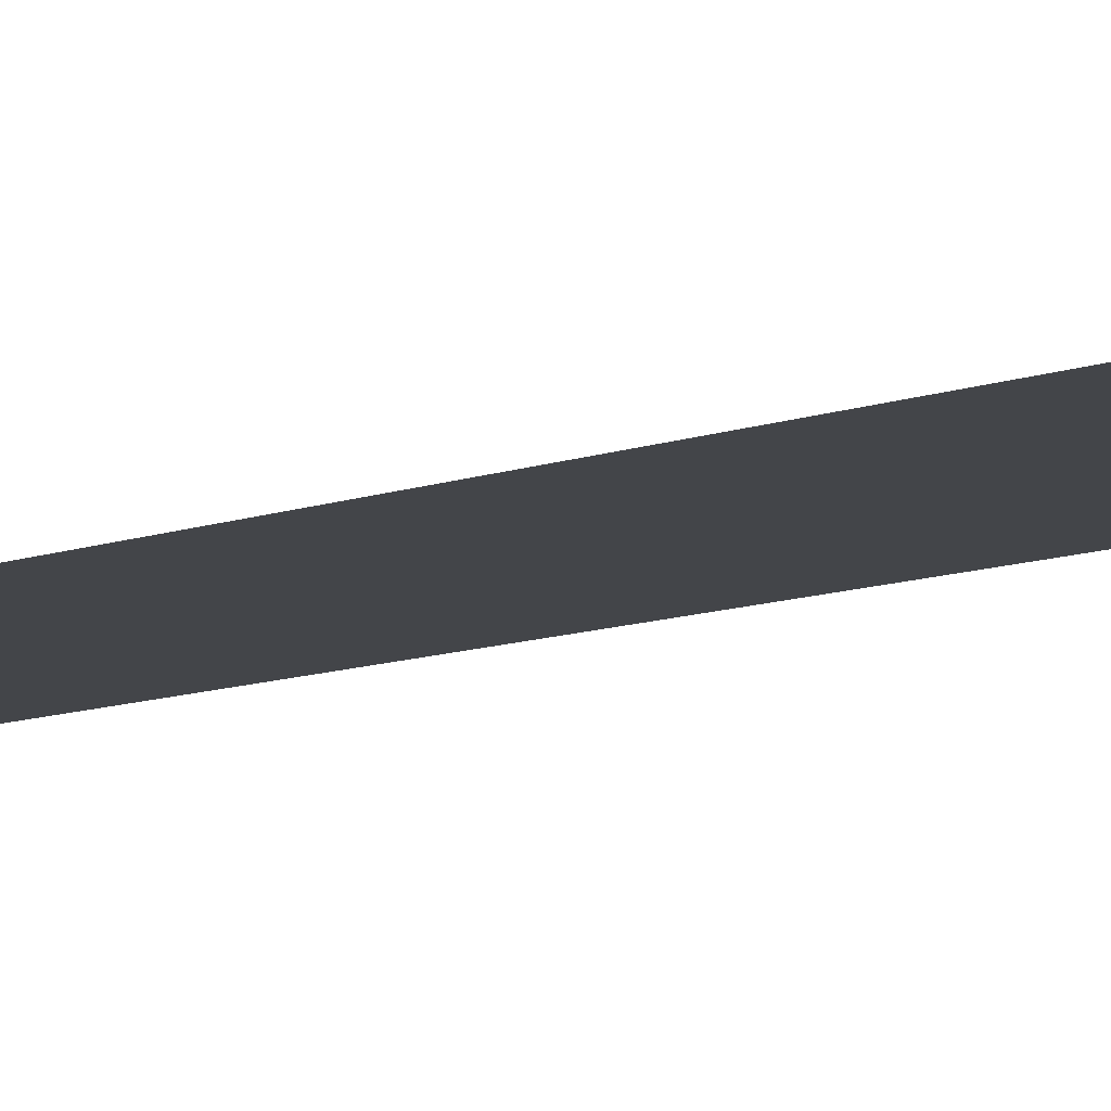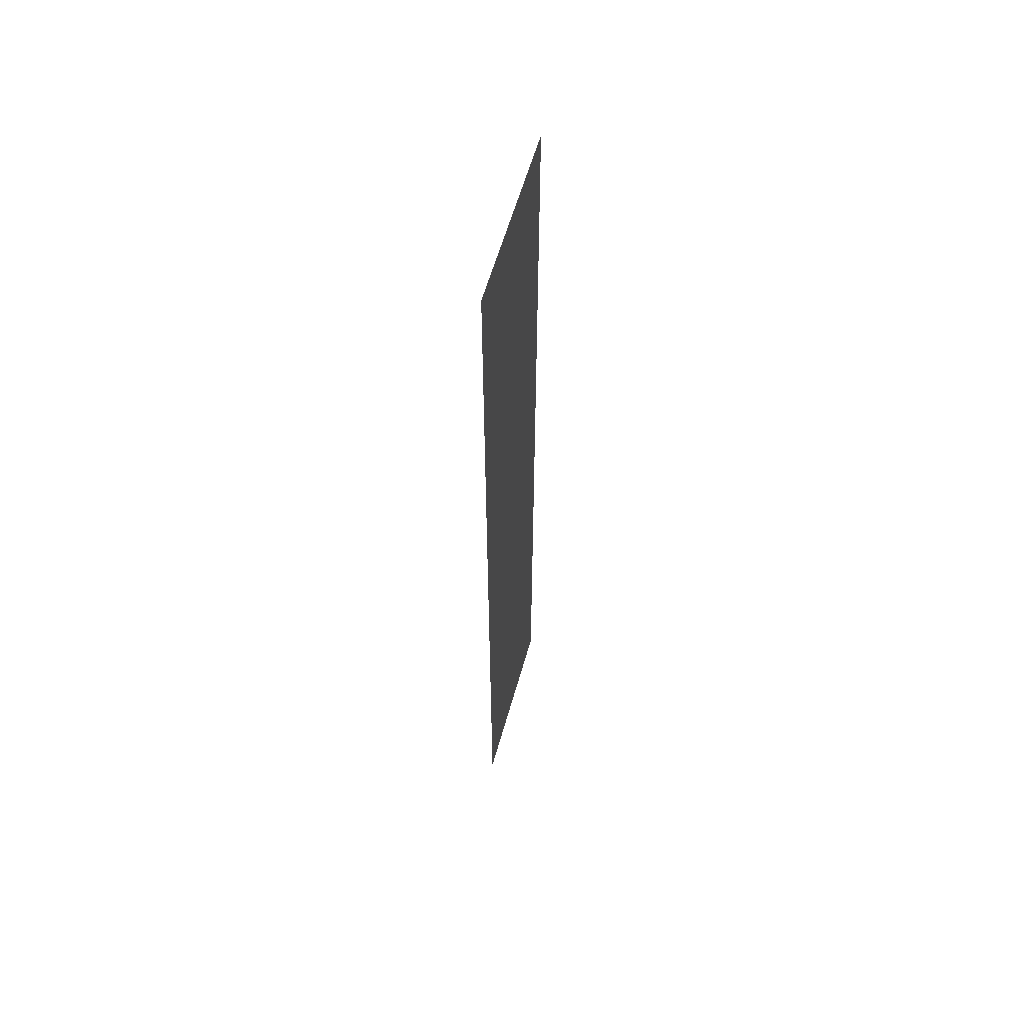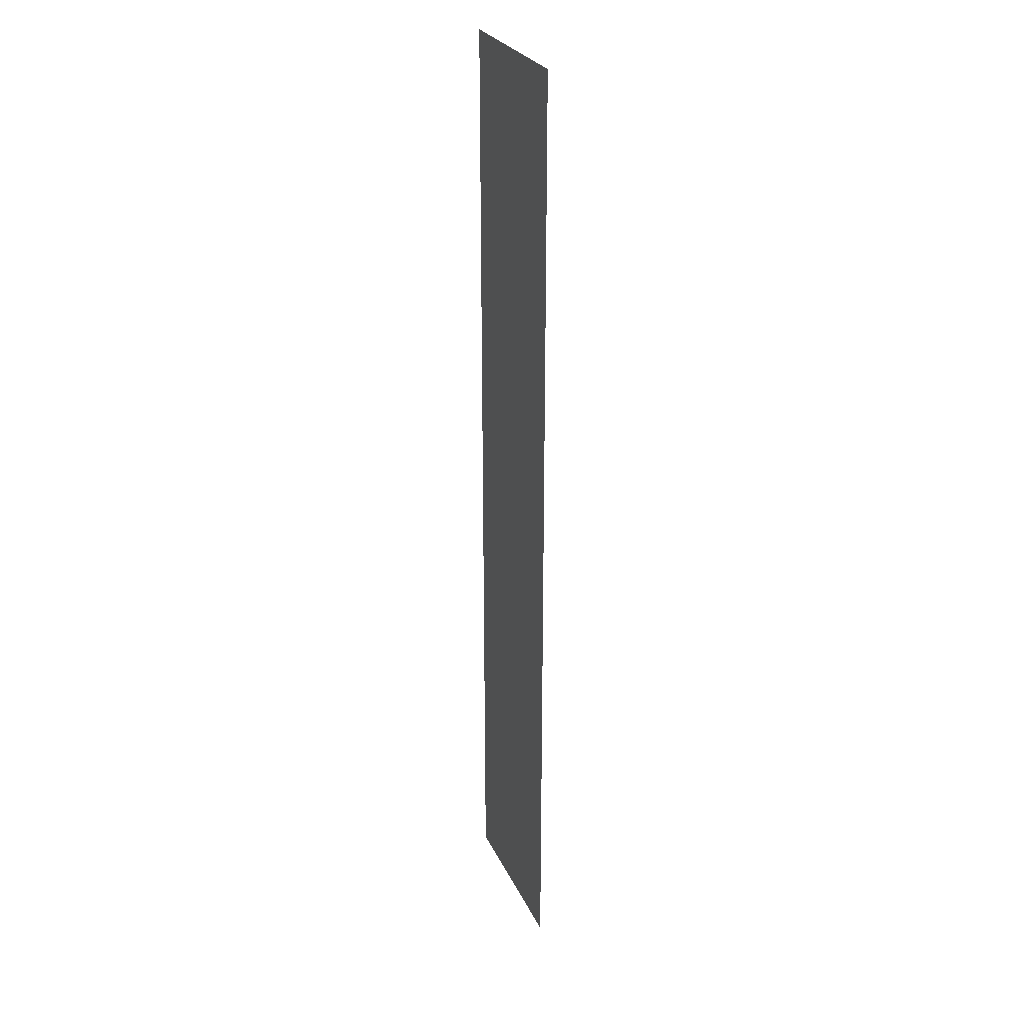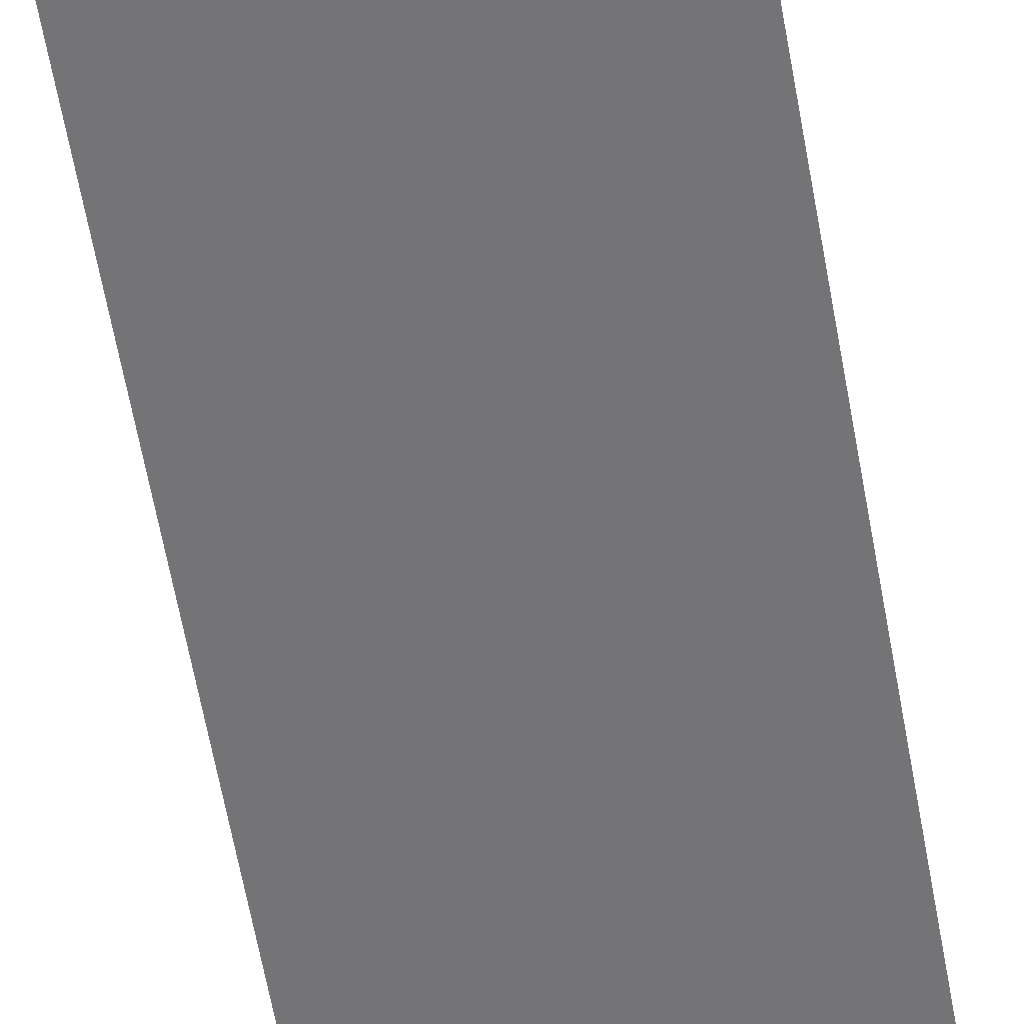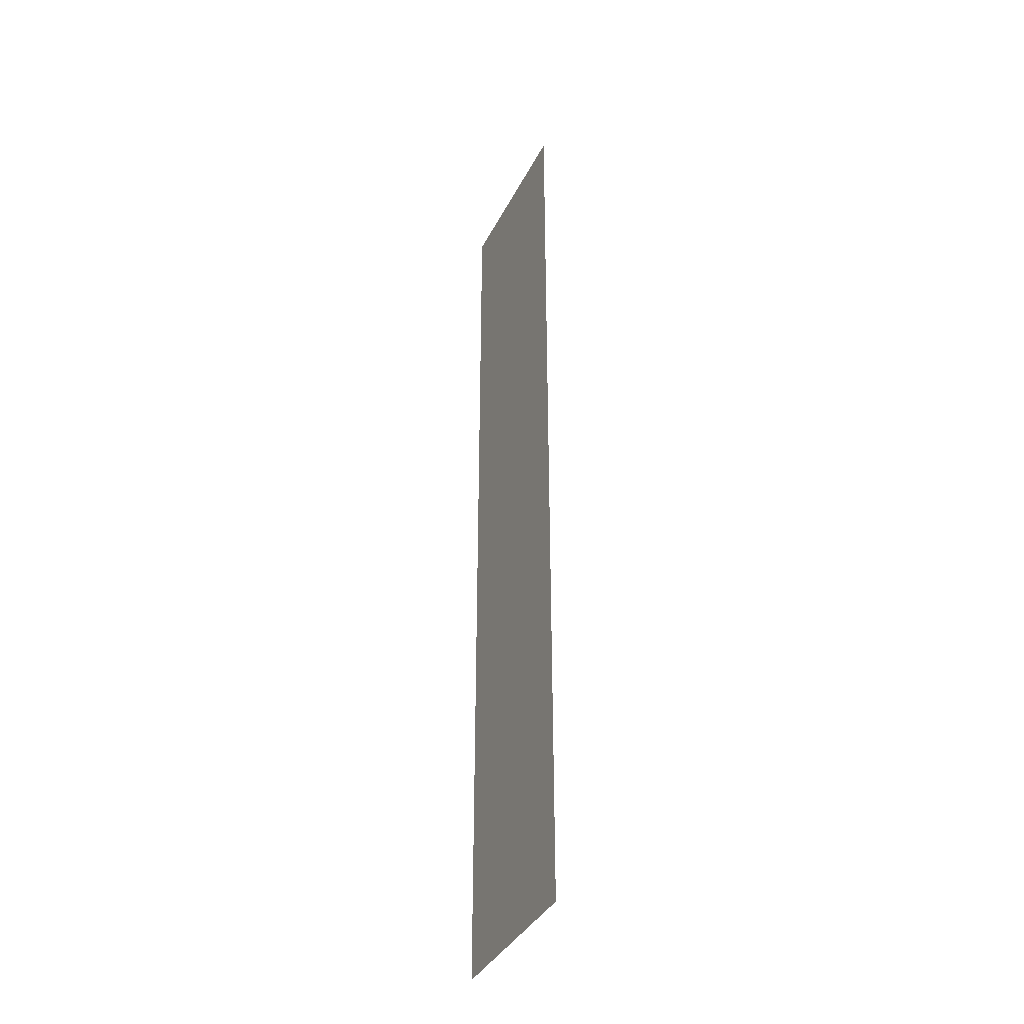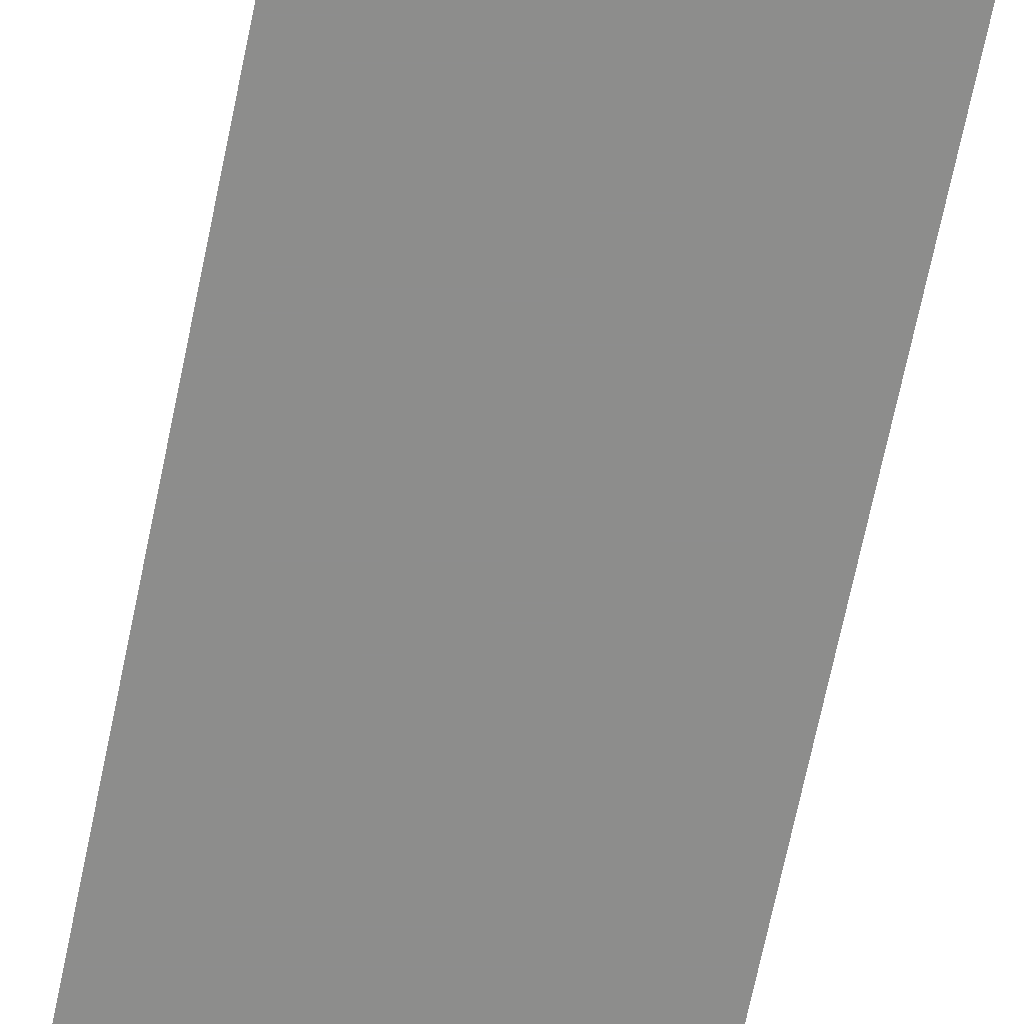
<metadata>
{"format":"obj","ext":"obj","renderer":"f3d","projection":"perspective","resolution":1024,"background":"white","views":[{"elev":-8.8,"azim":137.7,"up":"+Z"},{"elev":59.8,"azim":-74.2,"up":"+Y"},{"elev":26.7,"azim":69.3,"up":"+Y"},{"elev":-56.3,"azim":9.6,"up":"+Z"},{"elev":-37.8,"azim":65.5,"up":"+Y"},{"elev":-64.5,"azim":-11.3,"up":"+Z"}]}
</metadata>
<code>
v 4.1 11 -0.02
v 2.733 11 -0.02
v 1.367 11 -0.02
v -6.736e-16 11 -0.02
v 4.1 -11 -0.02
v 2.733 -11 -0.02
v 1.367 -11 -0.02
v 6.736e-16 -11 -0.02
g g1
f 1 2 6 5
f 2 3 7 6
f 3 4 8 7
g g2
g g3
g g4

</code>
